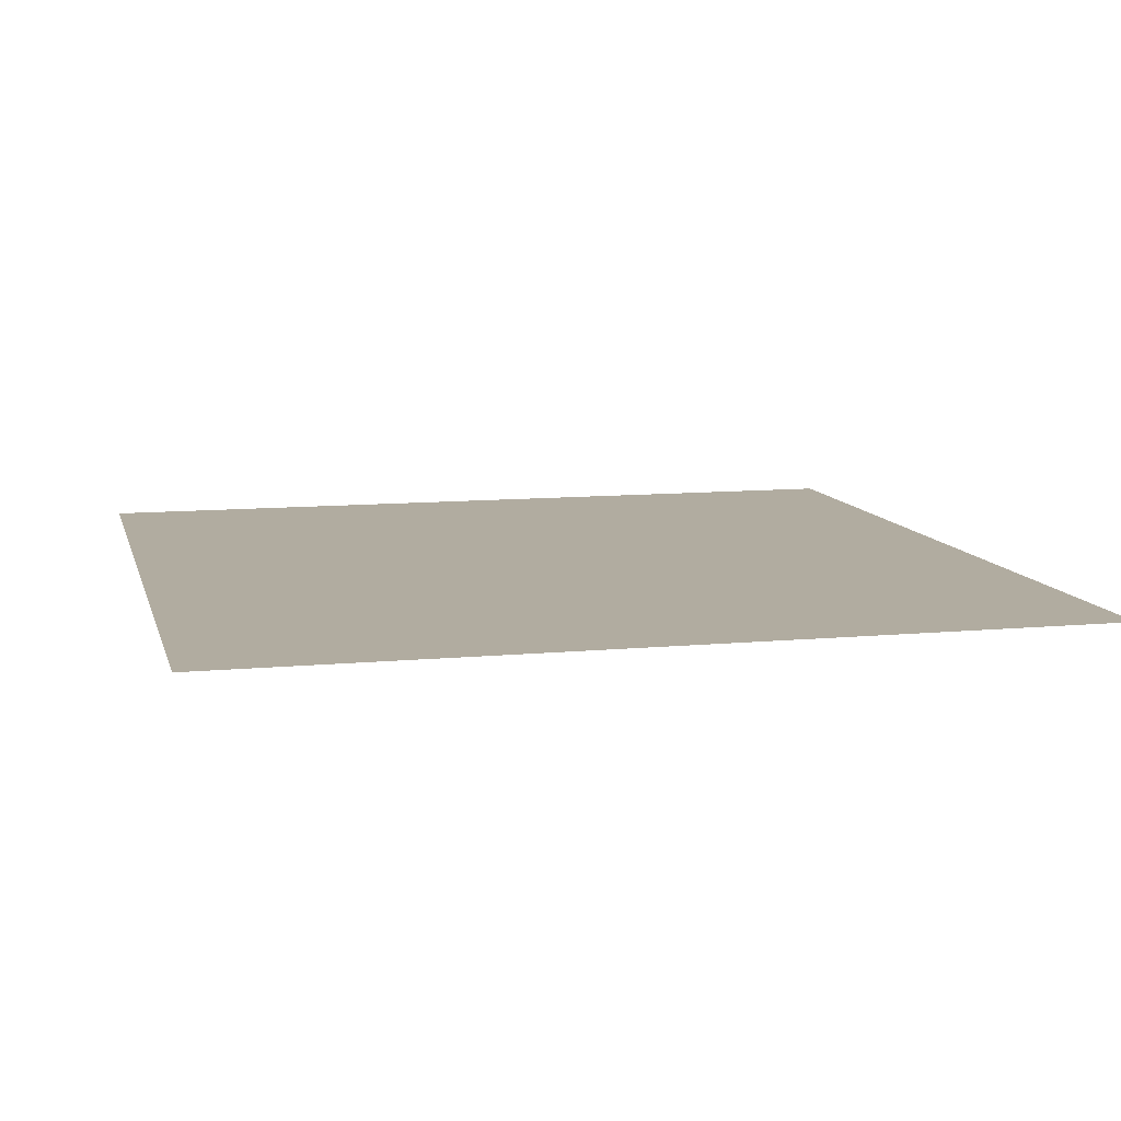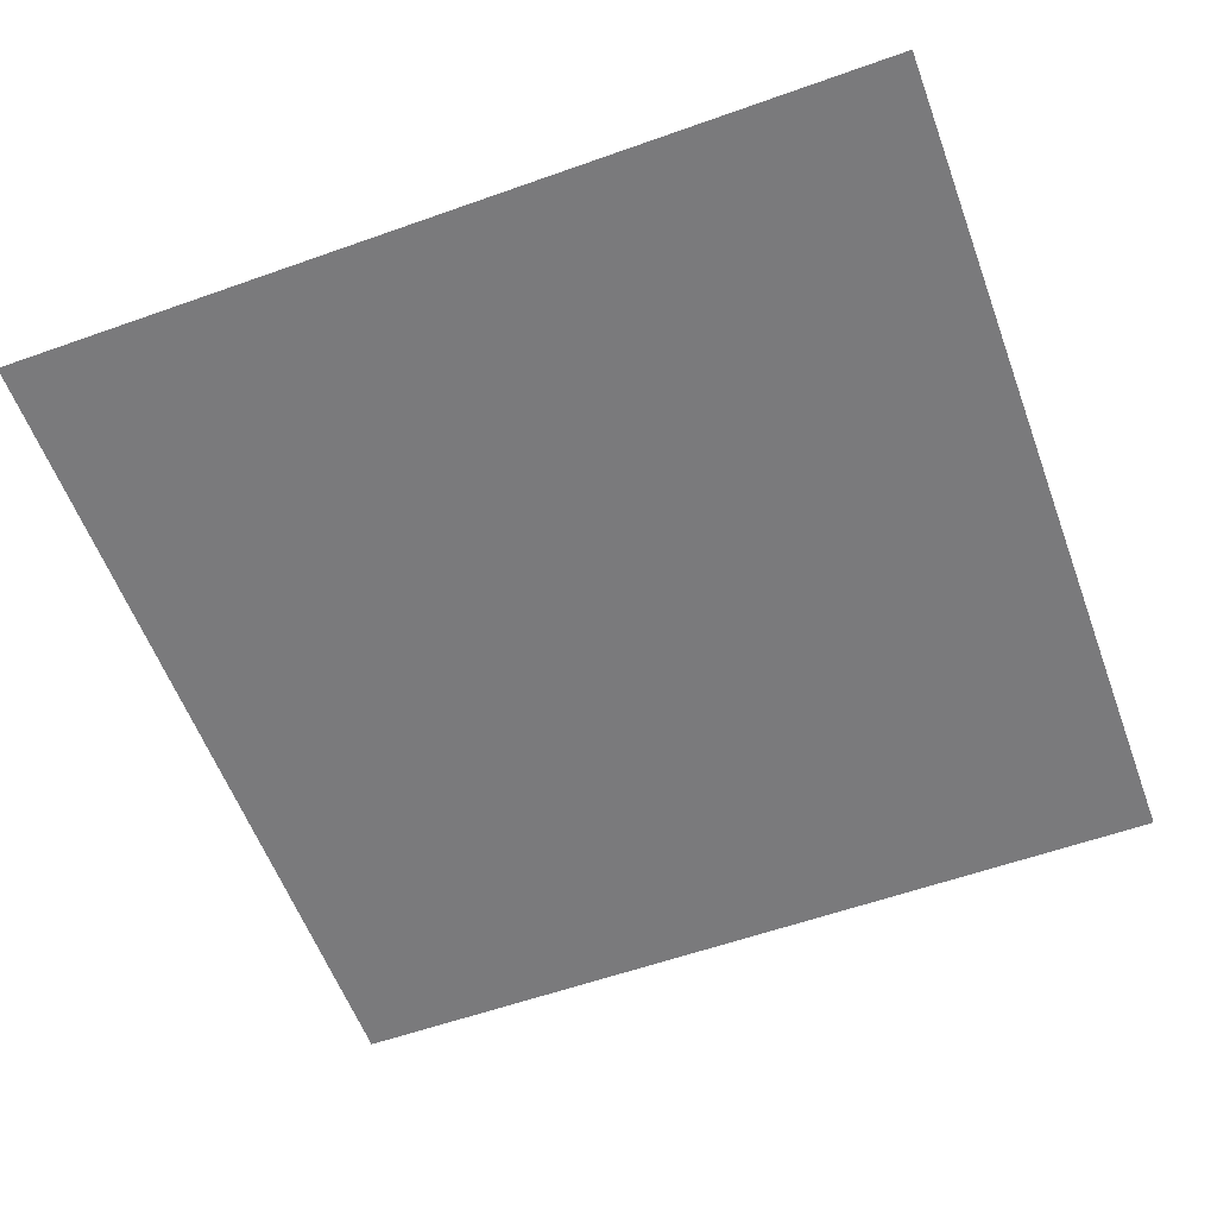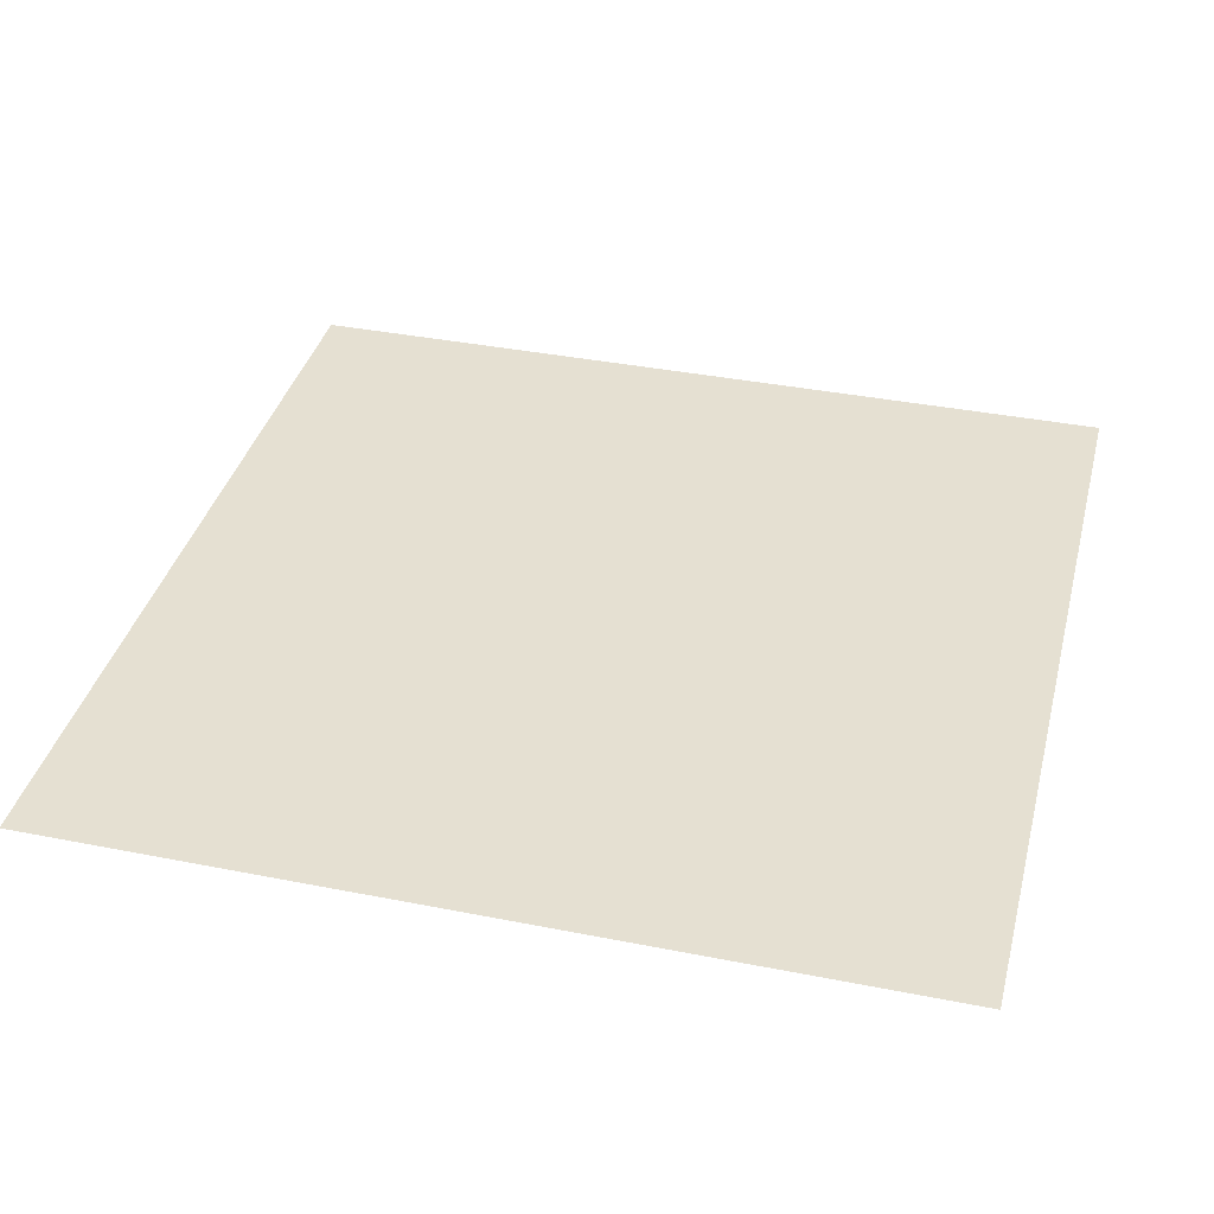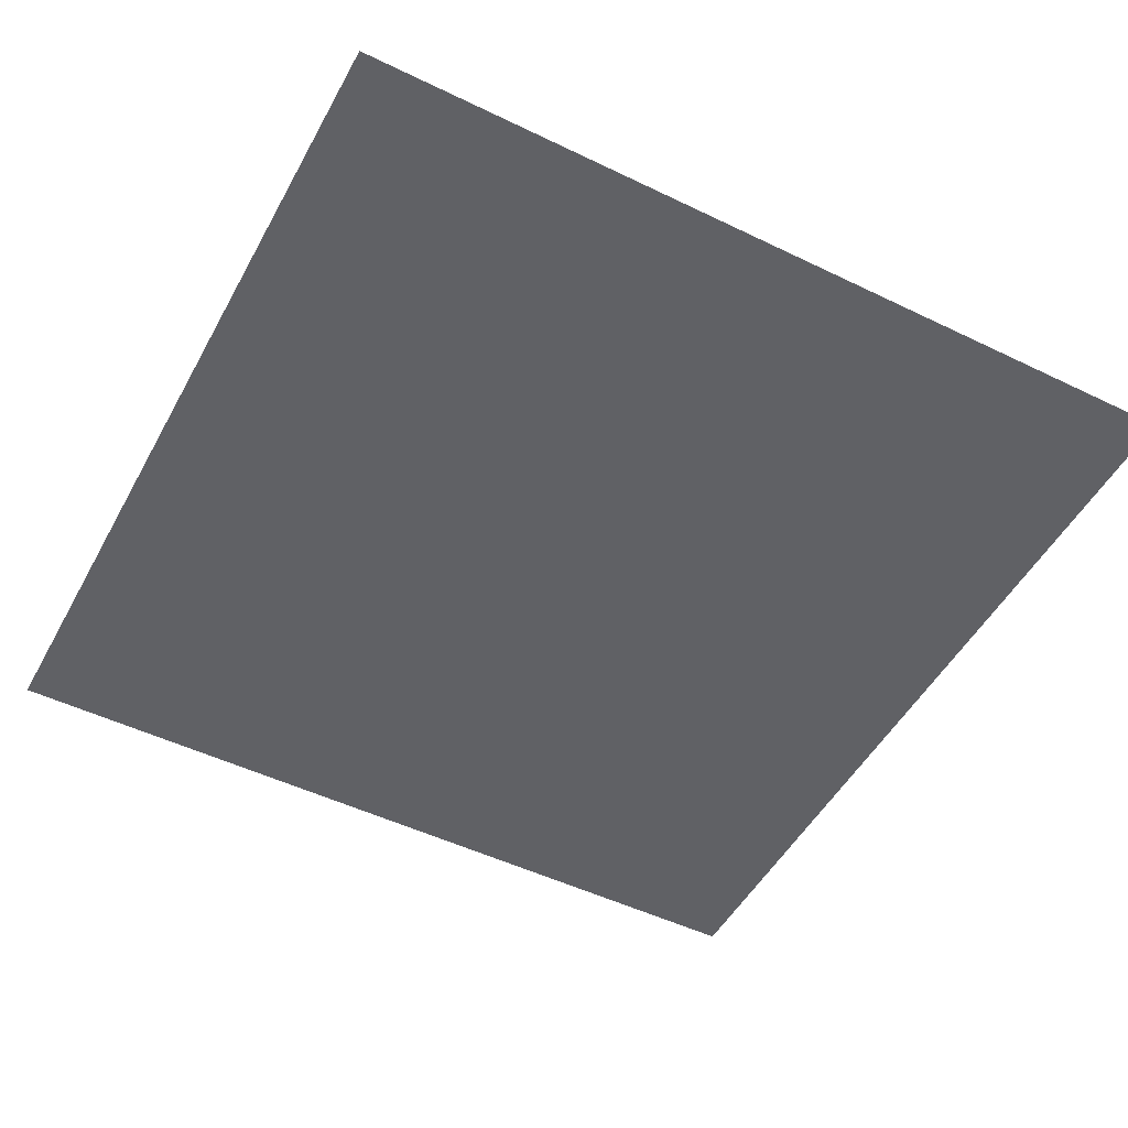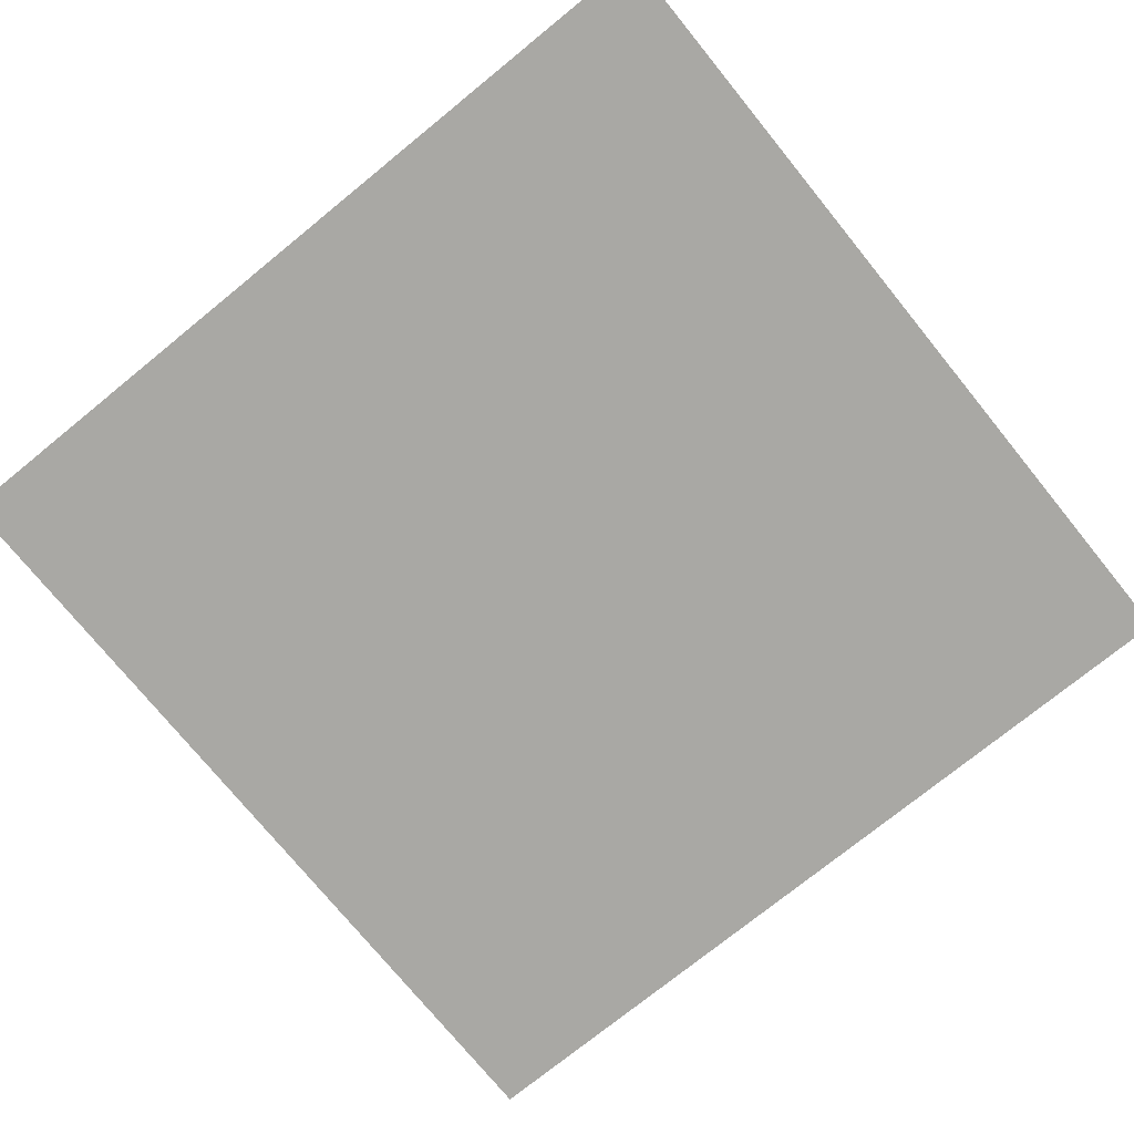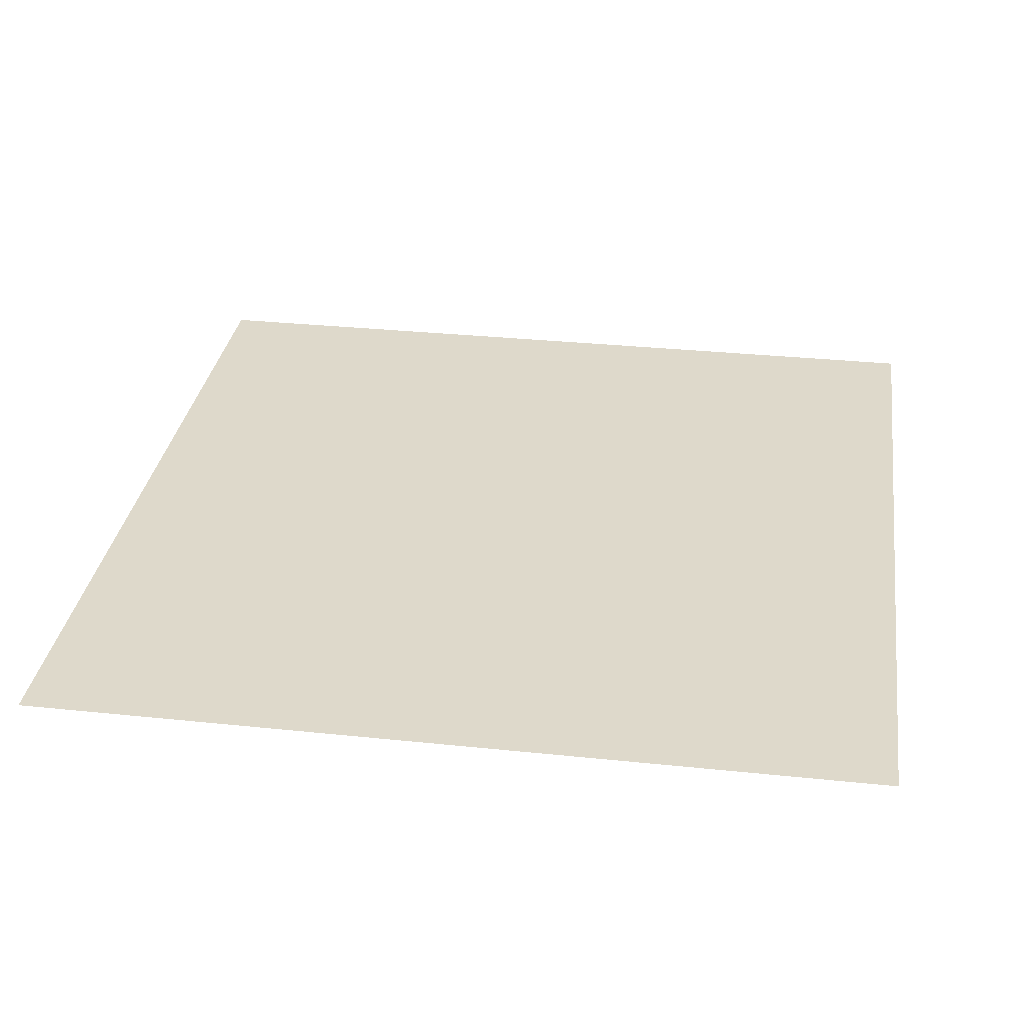
<metadata>
{"format":"obj","ext":"obj","renderer":"f3d","projection":"perspective","resolution":1024,"background":"white","views":[{"elev":10.1,"azim":-103.7,"up":"+Z"},{"elev":-58.2,"azim":-159.8,"up":"+Z"},{"elev":37.6,"azim":104.2,"up":"+Z"},{"elev":-50.1,"azim":152.0,"up":"+Z"},{"elev":-74.9,"azim":-140.9,"up":"+Z"},{"elev":31.8,"azim":-171.6,"up":"+Z"}]}
</metadata>
<code>
v -41 -31 0
v -42 -31 0
v -42 -30 0
v -41 -30 0
g game_mesh_0006
f 1 2 3 4

</code>
